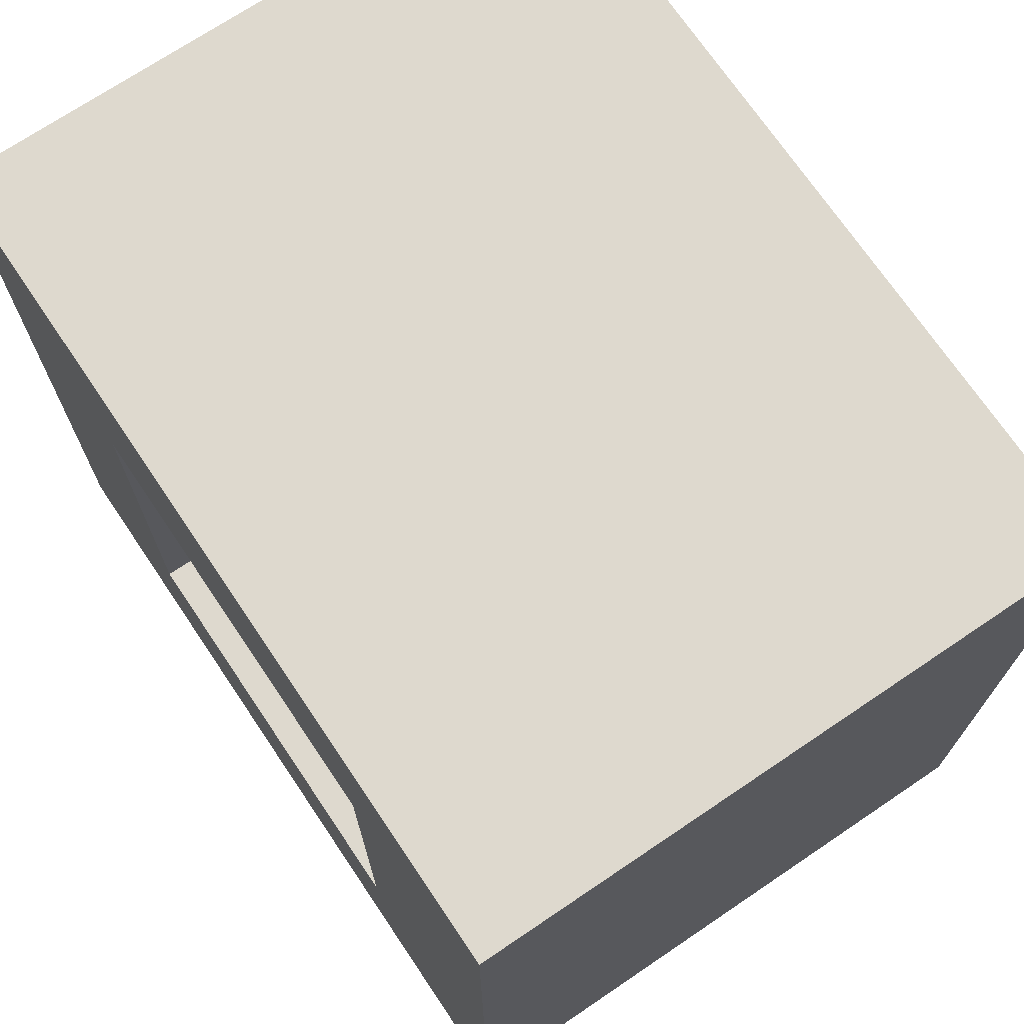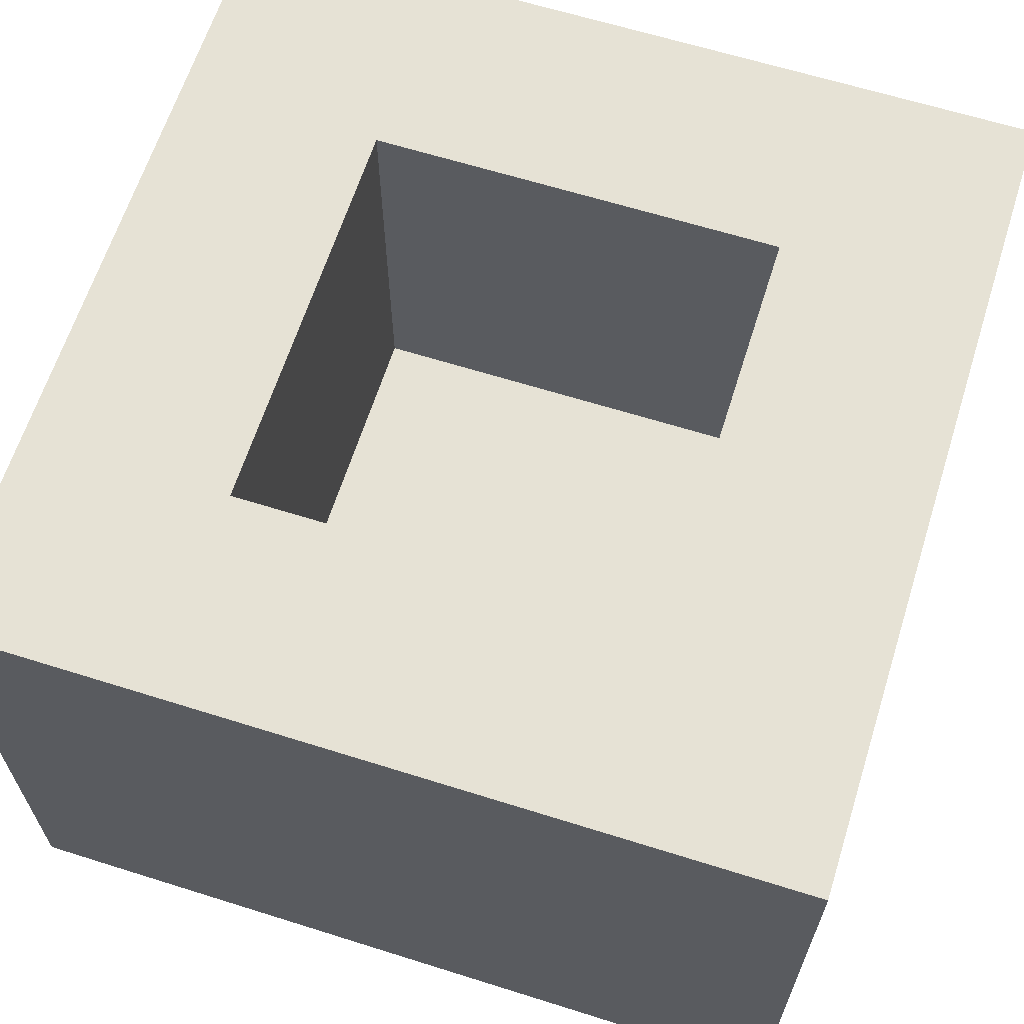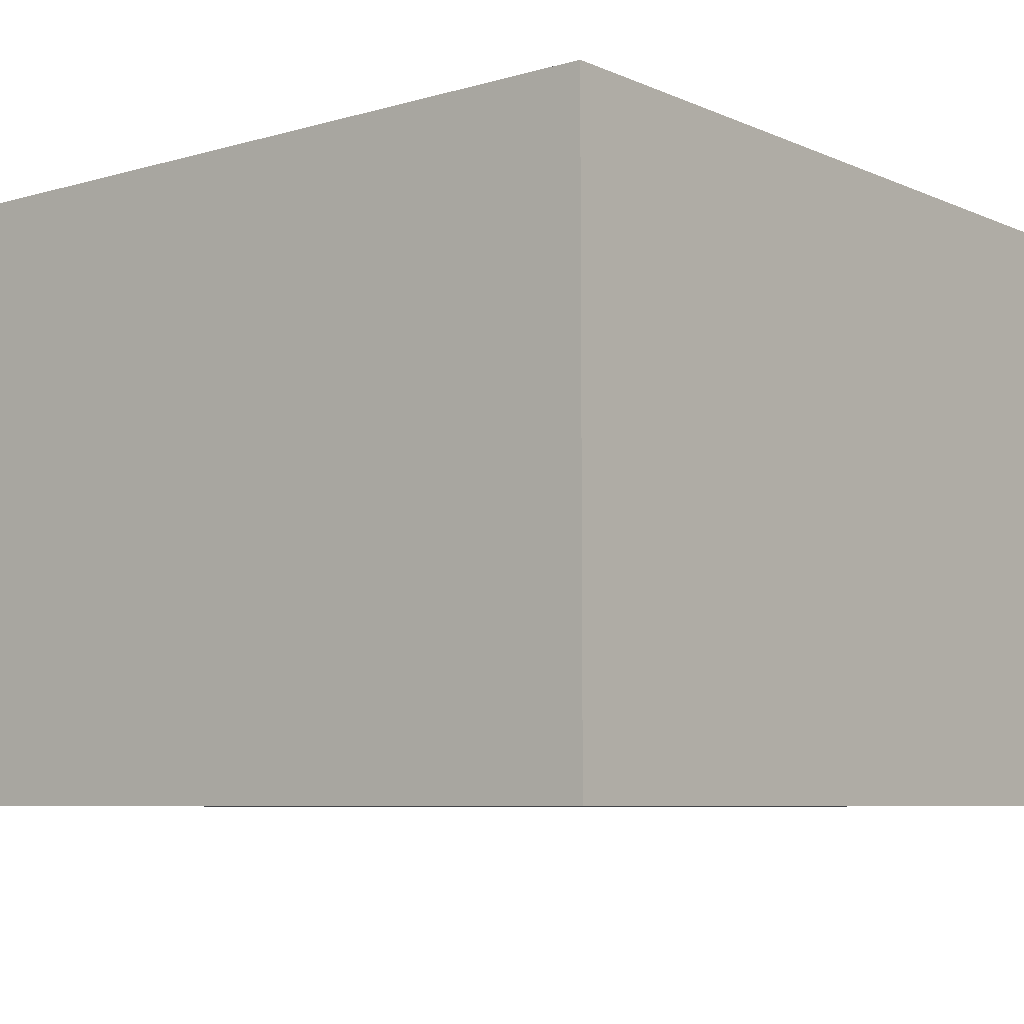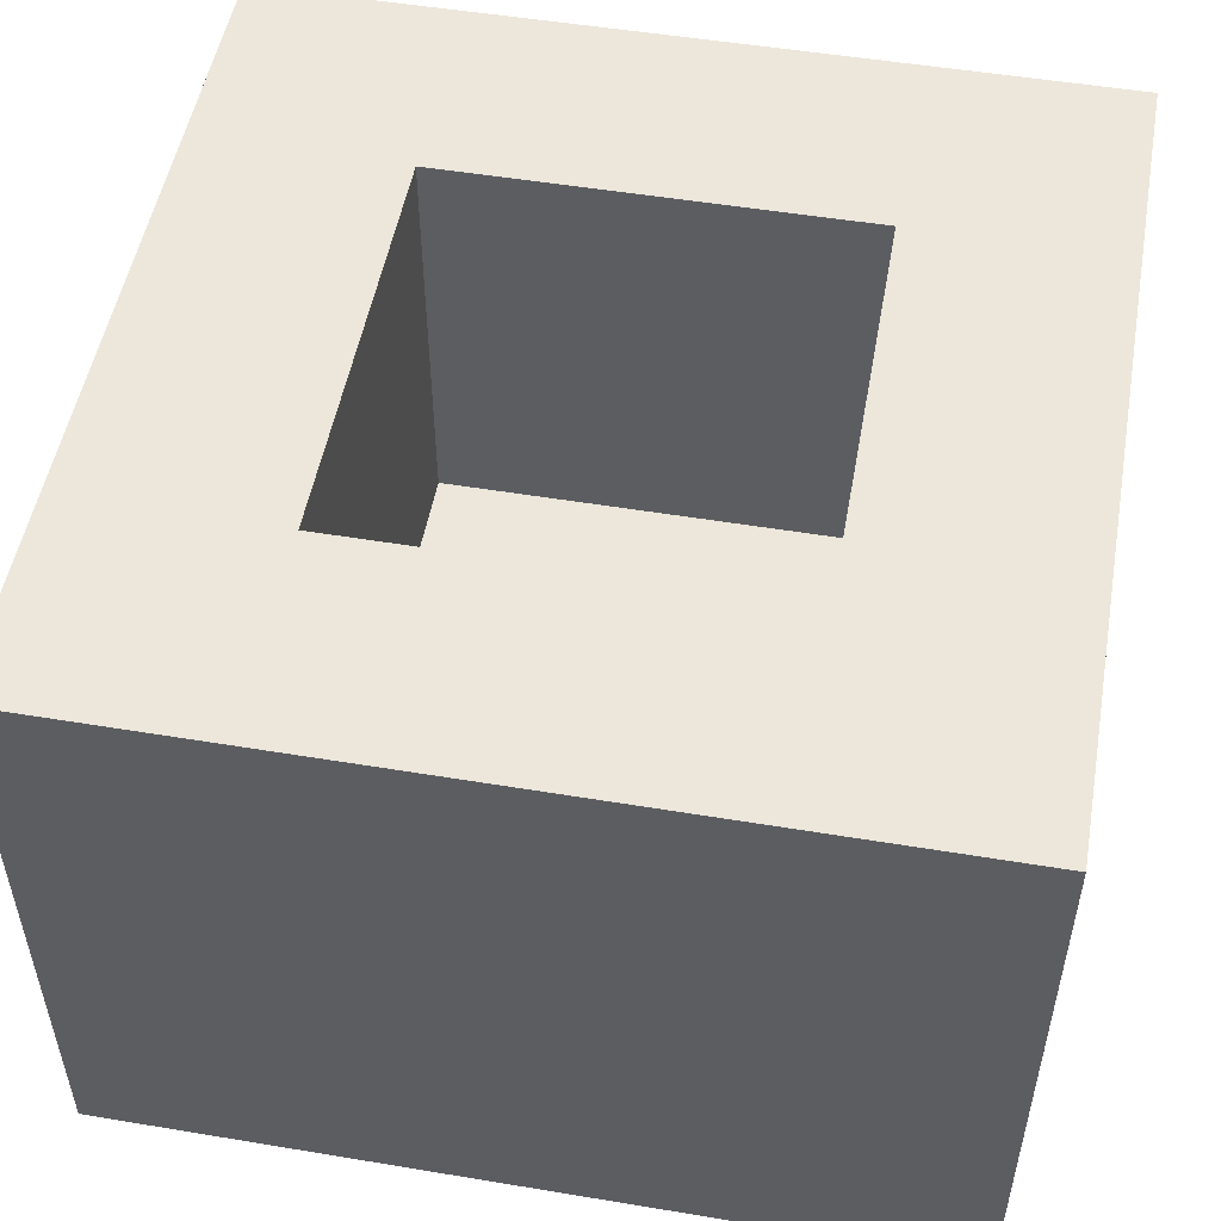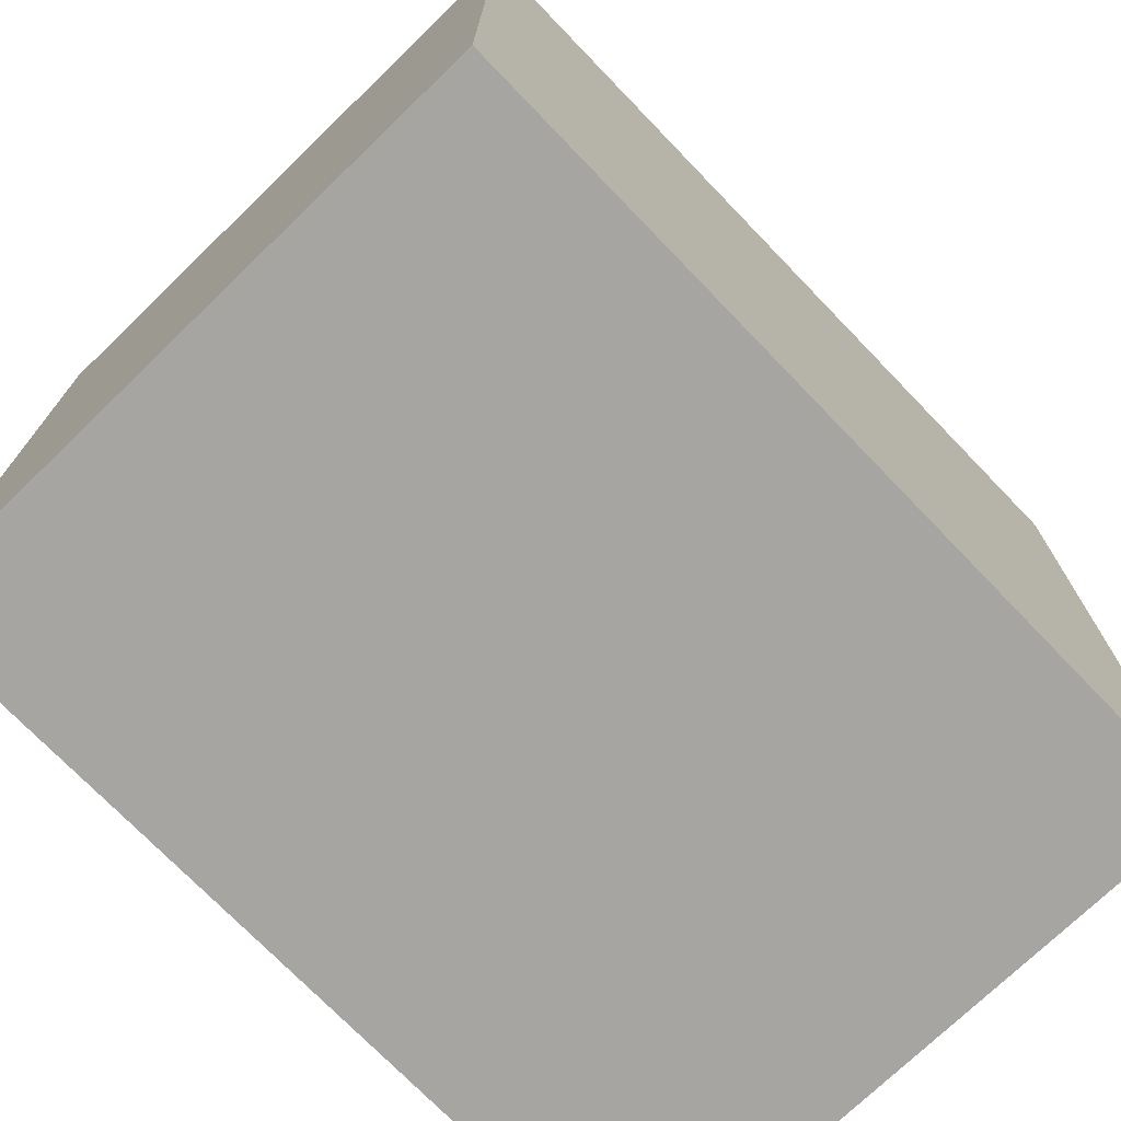
<metadata>
{"format":"obj","ext":"obj","renderer":"f3d","projection":"perspective","resolution":1024,"background":"white","views":[{"elev":71.5,"azim":56.0,"up":"+Y"},{"elev":64.0,"azim":-72.4,"up":"+Z"},{"elev":-7.0,"azim":-140.6,"up":"+Z"},{"elev":51.6,"azim":100.2,"up":"+Z"},{"elev":-73.6,"azim":134.0,"up":"+Y"}]}
</metadata>
<code>
v 0.1637 0 0.2
v -0.1 -0.04777 0.03328
v 0.06495 0 0.2
v 0.3 0.06348 0.1303
v 0.3 0.002101 0.1458
v 0.183 0.2539 0.2
v 0.04095 -0.1 0.1473
v 0.2583 -0.1 0.05987
v -0.1 0.3 0.05873
v 0.2408 0.3 0.06998
v 0.2449 -0.1 0.2
v -0.1 -0.1 0.1306
v 0.05779 0 0
v -0.1 -0.03289 -0.1
v 0.242 0.3 -0.0226
v 0.149 0.2 0
v 0.1736 0.3 -0.04079
v 0.3 0.2208 0.001552
v -0.1 -0.03673 0.1069
v 0.1186 0.3 0.08702
v 0.1004 0.1439 -0.1
v 0.2209 0.3 -0.1
v 0.2156 0.3 0.2
v 0.1494 0.188 -0.1
v -0.02158 -0.1 0.03384
v 0.07023 0.2 0.08671
v 0.2479 0.1053 0.2
v 0.2407 0.1673 0.2
v 0.2 0.06907 0
v 0.1513 0.1465 0
v 0 0.2 0.06207
v 0.08829 -0.1 0.09954
v 0.2 0.1478 0.1246
v 0.1066 -0.05175 -0.1
v 0.2379 0.3 0.1376
v 0.01144 0.3 0.02024
v 0.0561 -0.05038 0.2
v 0.2 0.1038 0.05467
v 0.03739 -0.05038 -0.1
v 0.006344 0.1954 -0.1
v 0.3 0.2334 0.08591
v -0.05965 -0.1 0.0663
v 0 0.03542 0.1486
v 0.109 0.2508 0.2
v -0.05709 -0.1 0.1448
v 0.1381 0.3 0.01928
v 0.2 0.04416 0.1457
v 0.2 0.2 0.07231
v 0.3 0.2488 0.148
v -0.1 -0.01499 -0.03264
v 0.3 0.214 0.2
v 0.3 0.02153 0.07958
v 0 0.1262 0.03935
v 0.07944 0.1342 0
v -0.1 0.1714 -0.02245
v -0.04864 0.3 0.02167
v 0.2468 0.2416 -0.1
v 0.3 -0.1 0.08614
v 0.2474 0.03386 -0.1
v 0 0.1317 0.2
v 0.04054 0.2538 0.2
v 0.1022 0.07245 -0.1
v 0 0.1404 0.1456
v -0.1 0.1046 -0.01862
v 0.06181 0 0.1458
v 0.1741 0.04663 -0.1
v -0.04643 0.3 0.1373
v 0.1435 -0.1 -0.1
v 0.2 0.1283 0
v 0.1718 -0.02971 -0.1
v 0.3 0.2161 -0.1
v 0.3 -0.04963 0.1209
v -0.03352 0.04982 -0.1
v 0.02984 0.08367 -0.1
v 0.2 0.1205 0.2
v -0.1 0.02724 0.1262
v 0.136 -0.1 0.03021
v -0.04951 0.1762 0.2
v 0.0775 0 0.04801
v 0.1672 0.1175 -0.1
v 0.3 0.03162 0.01027
v 0.1379 0.3 0.2
v -0.009878 0.3 0.08688
v 0.06812 0.2 0.136
v 0.2389 -0.1 -0.03054
v 0.1842 0.2288 -0.1
v 0.06918 0.06291 0
v 0.3 0.08727 -0.03707
v 0 0 0.1215
v -0.1 0.3 0.123
v 0.1263 0.2 0.1558
v -0.1 0.2535 0.06337
v 0.1424 0.2 0.05089
v 0.03403 0.3 -0.04158
v 0.03027 -0.1 -0.05028
v 0.2507 0.02611 0.2
v -0.04005 0.2456 0.2
v 0.3 -0.02679 -0.0114
v -0.1 -0.1 -0.009135
v -0.01262 -0.1 0.1145
v 0.2 0.06506 0.2
v 0.1333 0 0.1342
v 0 0.05797 0.03606
v 0.224 0.1658 -0.1
v 0 0.2 0.1206
v 0.03219 0.3 0.1468
v 0.1412 0.2 0.2
v -0.05153 0.0321 0.2
v 0.1364 0.09657 0
v -0.1 0.02189 -0.1
v 0.07546 0.2 0.2
v 0.03706 0.2495 -0.1
v -0.04814 0.1105 0.2
v 0.2437 0.2311 0.2
v 0.1458 0.04563 0
v 0.3 -0.03174 0.2
v 0.3 -0.03185 0.04411
v 0.2 0.1562 0.05139
v 0.3 0.1195 0.1255
v 0.3 0.3 0.01982
v 0.03525 0.1476 -0.1
v -0.1 0.09396 0.1326
v 0 0.08418 0
v 0.1644 0.3 0.1343
v -0.03074 -0.03045 -0.1
v 0.1099 0 0.2
v 0.3 -0.1 -0.03564
v -0.04656 0.2014 -0.1
v 0.3 0.3 0.1083
v 0.003237 -0.04973 0.2
v -0.1 0.3 0.02585
v 0 0.2 0.2
v -0.1 0.3 0.2
v -0.1 -0.1 0.2
v 0.1303 0 0
v 0.03462 0.02025 -0.1
v 0.3 -0.1 -0.1
v 0.3 -0.1 0.2
v 0.09951 0.2 0
v 0.3 0.01543 -0.05696
v 0.3 0.3 -0.1
v -0.1 0.1667 0.119
v 0.2443 0.09983 -0.1
v 0.3 -0.1 0.01795
v -0.1 0.05392 -0.03076
v 0.1088 0.01123 -0.1
v -0.02019 -0.1 0.2
v -0.03205 0.1267 -0.1
v 0.3 0.3 0.2
v -0.1 0.1482 -0.1
v 0.2 0 0.2
v 0.3 0.1568 -0.02453
v 0.3 0.09551 0.03805
v 0.3 0.139 -0.1
v 0.07377 -0.1 -0.005852
v 0.3 -0.04752 -0.06117
v -0.1 0.2355 -0.01578
v 0.1313 0 0.08015
v -0.1 -0.1 -0.1
v 0.3 0.2604 -0.04511
v 0.2 0.2 0
v 0.05239 0.3 0.08102
v 0 0.1467 0
v -0.03415 0.2526 -0.1
v -0.1 0.145 0.2
v 0.3 0.184 0.1355
v 0.03588 -0.1 0.2
v 0.1125 0.2382 -0.1
v 0.1549 -0.1 0.1198
v 0.3 0.3 -0.03866
v 0 0 0.2
v -0.1 0.2509 -0.1
v 0 0 0
v -0.1 0.3 -0.02778
v 0.2 0 0
v 0 0.2 0
v 0.2341 -0.03212 -0.1
v 0.2 0.2 0.2
v -0.1 0.07206 0.0537
v 0.2255 -0.0415 0.2
v 0.2 0 0.1026
v -0.1 0.08558 -0.1
v 0.04391 0.2 0
v 0.1459 0.3 -0.1
v 0.2 0.05239 0.07646
v 0.1755 -0.1 0.2
v 0.2 0.2 0.1497
v 0.178 0.3 0.08402
v 0.2 0 0.1529
v 0.3 0.07201 -0.1
v 0.06866 0 0.1037
v -0.1 0.1404 0.04775
v 0.07612 0.3 0.02013
v -0.1 0.3 -0.1
v 0 0.05745 0.09065
v 0.2 0 0.04364
v 0.06622 -0.1 -0.1
v 0.1719 -0.1 -0.03231
v -0.1 0.06234 0.2
v -0.1 0.238 0.1323
v 0.09823 0.3 -0.04596
v -0.02241 -0.07408 0.2
v 0 0 0.05445
v 0.06761 0.3 0.2
v 0.1191 -0.04761 0.2
v -0.03891 -0.1 -0.03994
v 0.2 0.09246 0.1321
v 0.08086 -0.1 0.04286
v 0.3 0.06202 0.2
v 0.2307 -0.1 0.1286
v 0.1982 -0.1 0.04745
v -0.1 0.2017 -0.1
v -0.05755 -0.03673 0.2
v 0.1065 -0.1 0.2
v -0.1 0.1941 0.05811
v -0.1 -0.1 0.06623
v 0 0.06677 0.2
v 0.03155 -0.1 0.07563
v 0 0.1216 0.08434
v 0.3 0.1663 0.05838
v -0.1 0.01122 0.0428
v -0.1 -0.02406 0.2
v -0.1 0.2157 0.2
v 0.09839 -0.1 -0.05206
v 0.0709 0.3 -0.1
v 0 0.09128 0.1441
v -0.0126 0.3 0.2
v -0.007121 0.3 -0.1
v 0.1961 0.3 0.02162
v -0.03644 0.3 -0.04209
v 0.07062 0.2 0.04189
v 0.07508 0.2016 -0.1
v 0.1432 0.2 0.103
v 0.3 0.141 0.2
v 0.2134 -0.1 -0.1
v 0.01636 -0.1 0.007214
v 0.09507 0.3 0.1334
v 0.3 -0.01161 -0.1
v -0.01291 -0.1 -0.1
f 205 186 1
f 189 102 1
f 183 139 231
f 214 205 37
f 3 126 65
f 209 4 119
f 209 5 4
f 209 116 5
f 72 5 116
f 44 6 82
f 178 6 107
f 100 218 7
f 218 32 7
f 210 211 8
f 144 8 85
f 9 92 90
f 56 9 83
f 120 15 10
f 159 50 14
f 221 2 19
f 184 22 86
f 2 50 99
f 141 57 22
f 128 40 148
f 217 60 113
f 212 128 150
f 63 60 226
f 188 10 229
f 135 13 79
f 138 11 210
f 173 203 13
f 96 180 116
f 105 84 132
f 2 216 19
f 84 105 26
f 45 12 42
f 91 187 107
f 123 173 87
f 178 107 187
f 79 13 203
f 116 209 96
f 16 30 161
f 234 27 209
f 161 93 16
f 75 101 27
f 92 131 157
f 47 101 207
f 230 174 56
f 61 111 44
f 212 172 128
f 107 111 91
f 172 212 157
f 199 113 165
f 170 15 120
f 217 113 108
f 170 120 160
f 48 118 33
f 150 148 182
f 161 118 48
f 55 150 64
f 160 18 71
f 141 160 71
f 152 71 18
f 141 170 160
f 19 12 222
f 59 238 177
f 134 222 12
f 235 177 137
f 193 20 46
f 148 40 121
f 17 15 22
f 237 20 162
f 21 121 232
f 148 121 74
f 14 125 159
f 62 74 21
f 57 86 22
f 22 184 17
f 82 23 124
f 28 114 178
f 57 71 104
f 232 24 21
f 216 99 42
f 206 25 99
f 111 84 91
f 231 26 31
f 75 27 28
f 27 101 96
f 149 23 114
f 75 28 178
f 175 29 115
f 181 185 196
f 69 161 30
f 139 30 16
f 97 61 227
f 97 78 132
f 44 107 6
f 178 114 6
f 110 145 182
f 192 64 179
f 228 230 94
f 194 230 228
f 100 147 45
f 126 3 205
f 157 174 172
f 194 172 174
f 141 71 57
f 152 18 220
f 77 208 155
f 198 77 224
f 211 85 8
f 198 85 211
f 55 215 157
f 215 200 92
f 223 78 97
f 204 227 61
f 112 164 228
f 54 87 109
f 13 135 87
f 214 186 205
f 167 214 37
f 76 199 122
f 122 165 142
f 146 136 62
f 197 239 39
f 12 19 216
f 199 222 108
f 92 157 215
f 174 157 131
f 60 63 132
f 53 31 219
f 131 92 9
f 212 150 55
f 8 58 210
f 11 186 210
f 130 202 167
f 213 134 202
f 153 220 119
f 49 41 129
f 229 10 15
f 188 35 10
f 48 93 161
f 38 118 69
f 221 50 2
f 50 145 110
f 149 51 49
f 149 114 51
f 119 4 153
f 4 5 52
f 176 31 163
f 53 219 103
f 54 183 163
f 139 54 30
f 94 36 193
f 36 230 56
f 176 183 31
f 11 180 186
f 70 66 177
f 59 177 66
f 218 236 208
f 192 142 215
f 66 146 62
f 168 24 232
f 211 169 77
f 215 55 192
f 73 74 136
f 154 104 71
f 118 38 33
f 169 210 186
f 102 65 126
f 129 41 120
f 178 187 75
f 138 116 11
f 158 191 102
f 66 143 59
f 197 34 68
f 88 152 153
f 105 31 26
f 224 155 95
f 197 39 34
f 234 51 28
f 125 73 136
f 231 31 183
f 74 62 136
f 124 35 188
f 83 67 106
f 148 150 128
f 97 132 61
f 121 21 74
f 35 124 23
f 217 108 171
f 157 212 55
f 153 81 88
f 196 158 181
f 179 145 221
f 222 76 19
f 145 179 64
f 72 58 117
f 199 108 113
f 88 81 140
f 226 43 195
f 36 56 83
f 144 58 8
f 188 229 46
f 167 7 214
f 80 21 24
f 167 147 7
f 110 182 73
f 159 206 99
f 104 143 80
f 169 214 32
f 80 62 21
f 60 132 78
f 13 87 173
f 200 215 142
f 69 30 109
f 195 203 103
f 200 90 92
f 225 228 94
f 173 123 103
f 201 193 46
f 9 56 131
f 138 58 72
f 83 106 162
f 142 192 122
f 138 210 58
f 16 93 139
f 206 95 236
f 198 211 77
f 155 208 236
f 196 135 158
f 68 34 70
f 237 162 106
f 90 67 9
f 223 133 200
f 90 133 67
f 171 89 43
f 122 179 76
f 206 239 95
f 226 195 219
f 224 95 197
f 100 45 42
f 81 153 52
f 189 181 102
f 66 62 80
f 76 221 19
f 95 155 236
f 88 140 190
f 147 167 202
f 68 235 198
f 72 52 5
f 154 190 143
f 220 153 152
f 3 37 205
f 32 77 169
f 138 72 116
f 87 54 123
f 130 171 213
f 171 43 217
f 159 239 206
f 173 103 203
f 202 130 213
f 226 217 43
f 165 78 223
f 163 53 123
f 222 134 213
f 217 226 60
f 78 165 113
f 23 149 35
f 147 202 134
f 105 63 219
f 96 209 27
f 17 46 229
f 131 56 174
f 76 179 221
f 171 3 65
f 94 230 36
f 64 182 145
f 175 135 196
f 183 54 139
f 187 48 33
f 209 119 234
f 216 42 12
f 191 158 79
f 89 171 65
f 68 198 224
f 158 102 181
f 187 33 75
f 189 47 181
f 233 26 93
f 79 158 135
f 187 233 48
f 14 110 125
f 49 166 41
f 105 132 63
f 117 98 81
f 144 127 98
f 159 99 50
f 185 29 196
f 195 103 219
f 104 154 143
f 164 40 128
f 82 204 44
f 93 48 233
f 154 71 152
f 107 44 111
f 53 163 31
f 79 203 191
f 203 195 89
f 168 112 225
f 40 232 121
f 201 225 94
f 111 132 84
f 83 162 36
f 175 196 29
f 176 163 183
f 43 89 195
f 111 61 132
f 146 70 34
f 166 119 220
f 136 146 39
f 75 207 101
f 24 86 104
f 225 201 184
f 23 82 6
f 204 82 237
f 125 39 239
f 127 144 85
f 108 213 171
f 46 17 201
f 151 1 180
f 67 83 9
f 117 52 72
f 125 136 39
f 234 28 27
f 86 57 104
f 64 192 55
f 98 140 81
f 167 37 130
f 15 170 22
f 180 1 186
f 164 128 172
f 239 159 125
f 47 207 185
f 207 75 33
f 204 61 44
f 14 50 110
f 37 171 130
f 218 208 32
f 17 229 15
f 11 116 180
f 235 137 85
f 168 86 24
f 165 223 142
f 134 12 45
f 133 223 97
f 119 166 234
f 73 125 110
f 185 38 29
f 135 175 115
f 213 108 222
f 115 109 87
f 127 85 137
f 77 32 208
f 129 120 10
f 126 205 1
f 235 70 177
f 235 68 70
f 100 7 147
f 134 45 147
f 115 87 135
f 151 189 1
f 227 133 97
f 155 224 77
f 7 32 214
f 220 41 166
f 89 191 203
f 144 98 117
f 179 122 192
f 149 49 129
f 91 84 233
f 6 114 23
f 133 227 67
f 106 204 237
f 18 120 41
f 105 219 31
f 114 28 51
f 164 112 40
f 227 106 67
f 141 22 170
f 151 101 47
f 187 91 233
f 3 171 37
f 190 154 88
f 137 156 127
f 151 47 189
f 69 109 29
f 78 113 60
f 66 80 143
f 232 112 168
f 103 123 53
f 222 199 76
f 190 238 59
f 228 225 112
f 73 182 148
f 194 174 230
f 228 164 194
f 104 80 24
f 129 35 149
f 124 237 82
f 206 236 25
f 200 142 223
f 65 102 191
f 151 96 101
f 226 219 63
f 163 123 54
f 126 1 102
f 69 29 38
f 238 137 177
f 151 180 96
f 137 238 156
f 81 52 117
f 140 156 238
f 42 99 25
f 231 93 26
f 51 234 166
f 109 30 54
f 214 169 186
f 115 29 109
f 236 218 25
f 232 40 112
f 42 25 100
f 193 162 20
f 237 124 20
f 85 198 235
f 68 224 197
f 156 98 127
f 184 201 17
f 129 10 35
f 220 18 41
f 188 20 124
f 140 98 156
f 144 117 58
f 188 46 20
f 162 193 36
f 225 184 168
f 86 168 184
f 181 47 185
f 38 185 207
f 182 64 150
f 201 94 193
f 73 148 74
f 90 200 133
f 100 25 218
f 52 153 4
f 50 221 145
f 204 106 227
f 51 166 49
f 211 210 169
f 160 120 18
f 172 194 164
f 216 2 99
f 26 233 84
f 165 122 199
f 231 139 93
f 238 190 140
f 161 69 118
f 190 59 143
f 207 33 38
f 239 197 95
f 65 191 89
f 34 39 146
f 152 88 154
f 66 70 146

</code>
